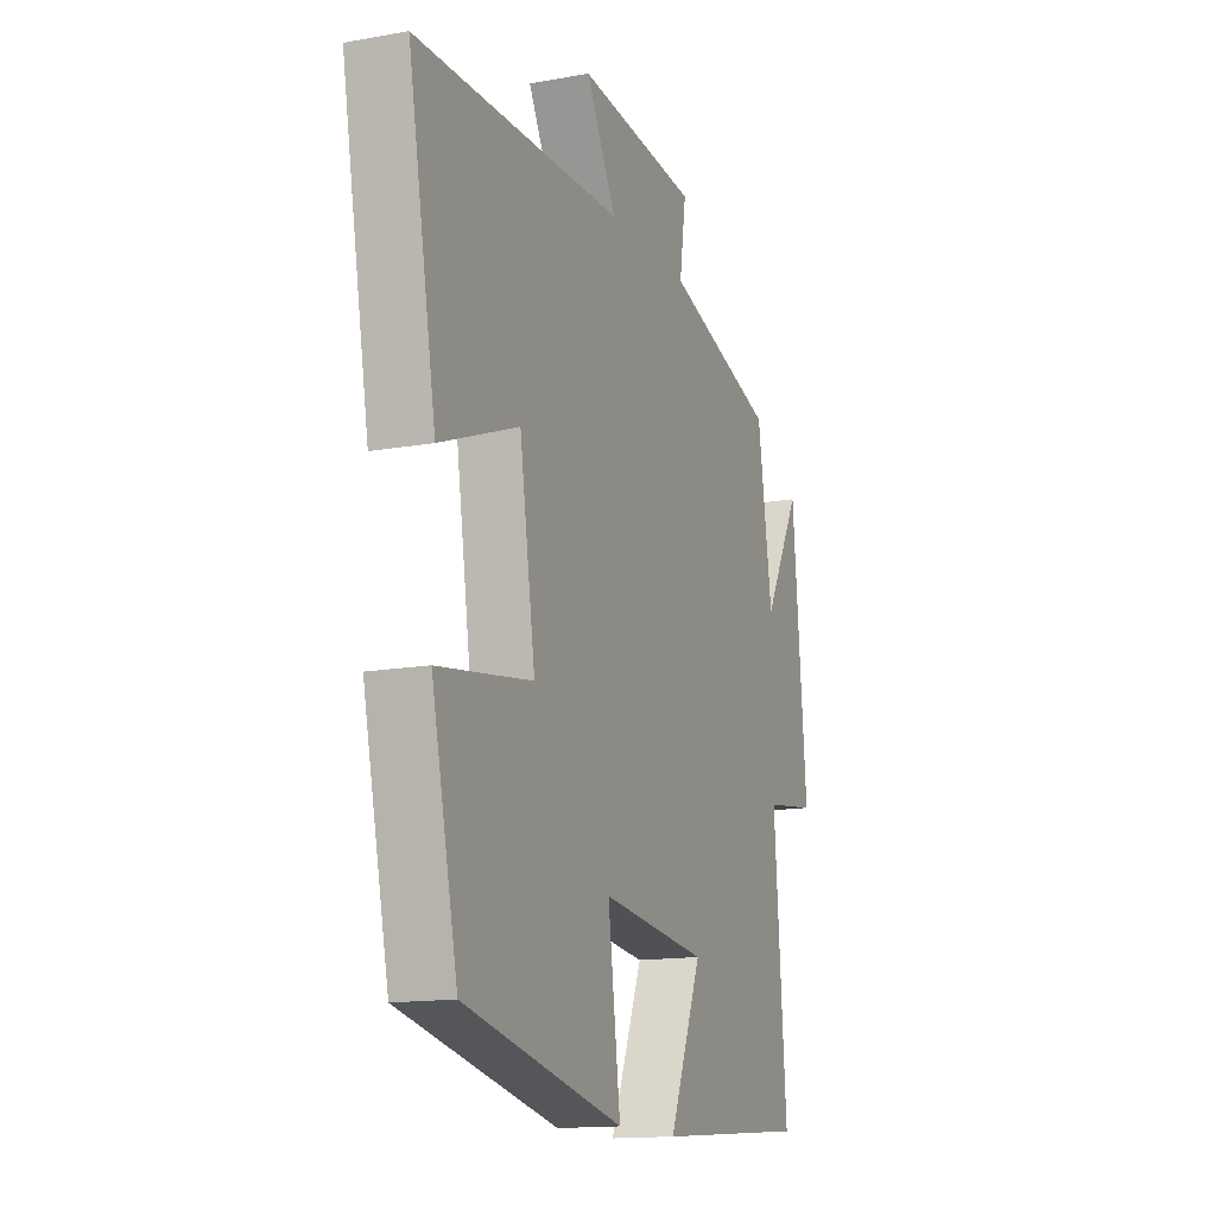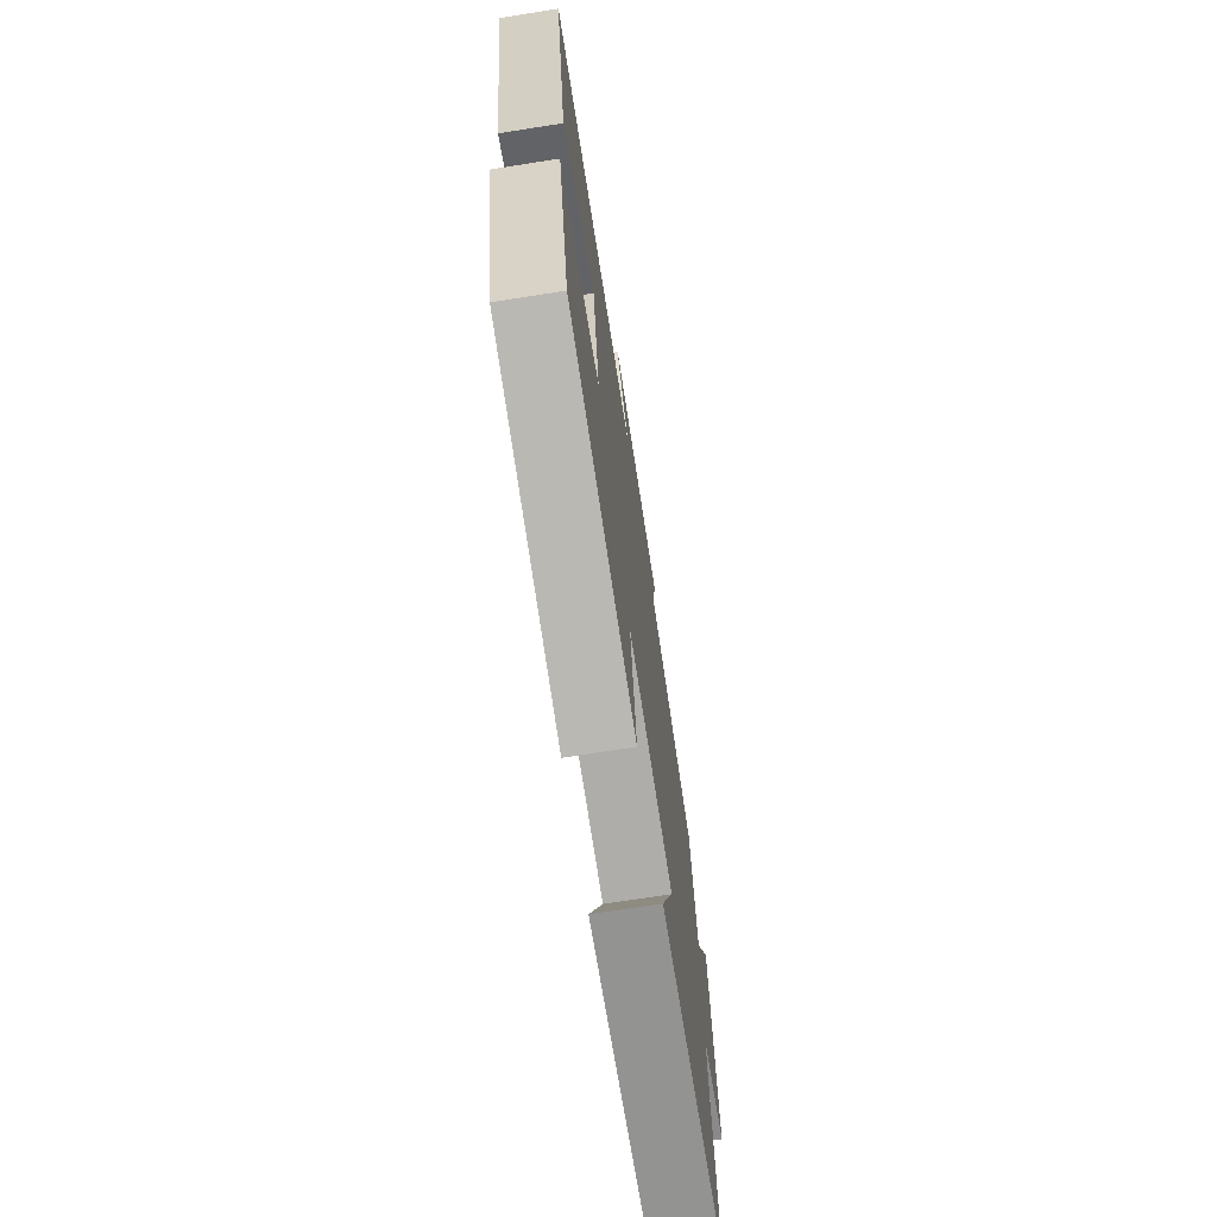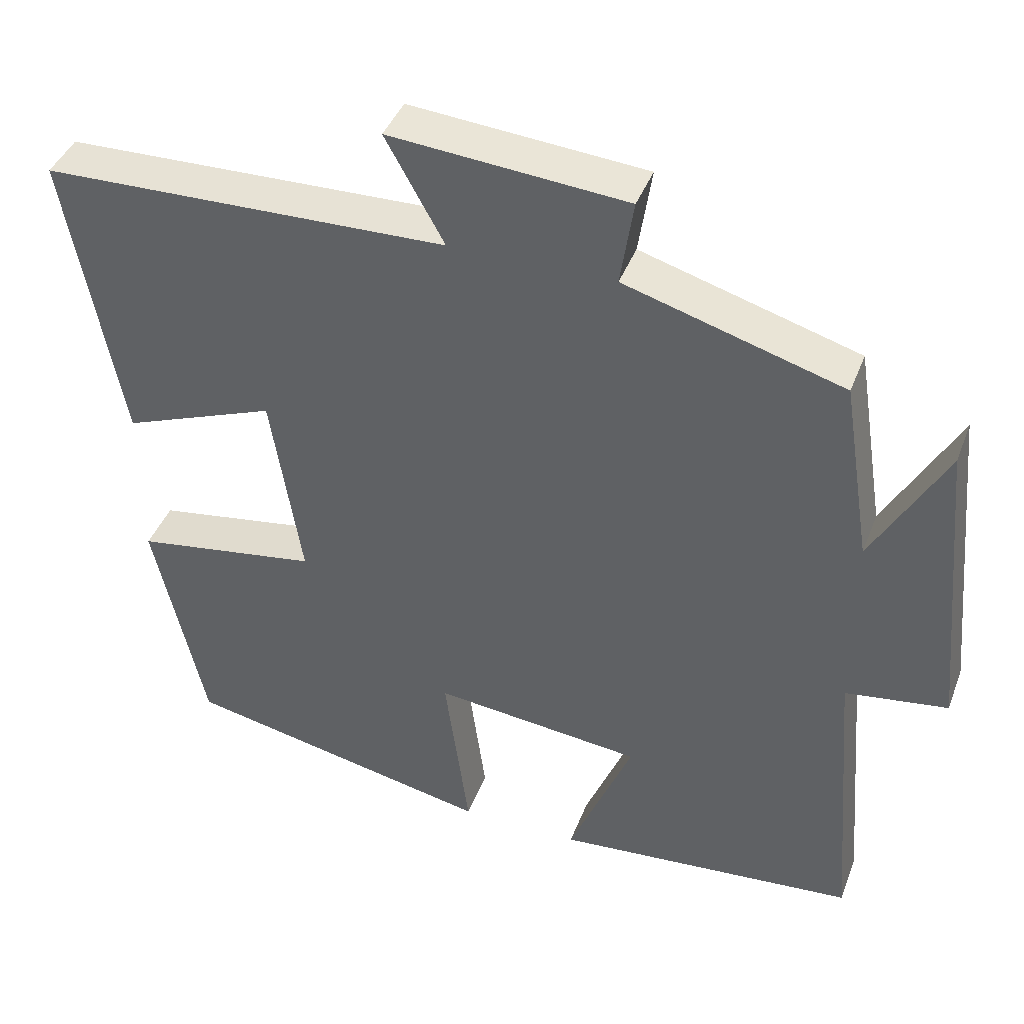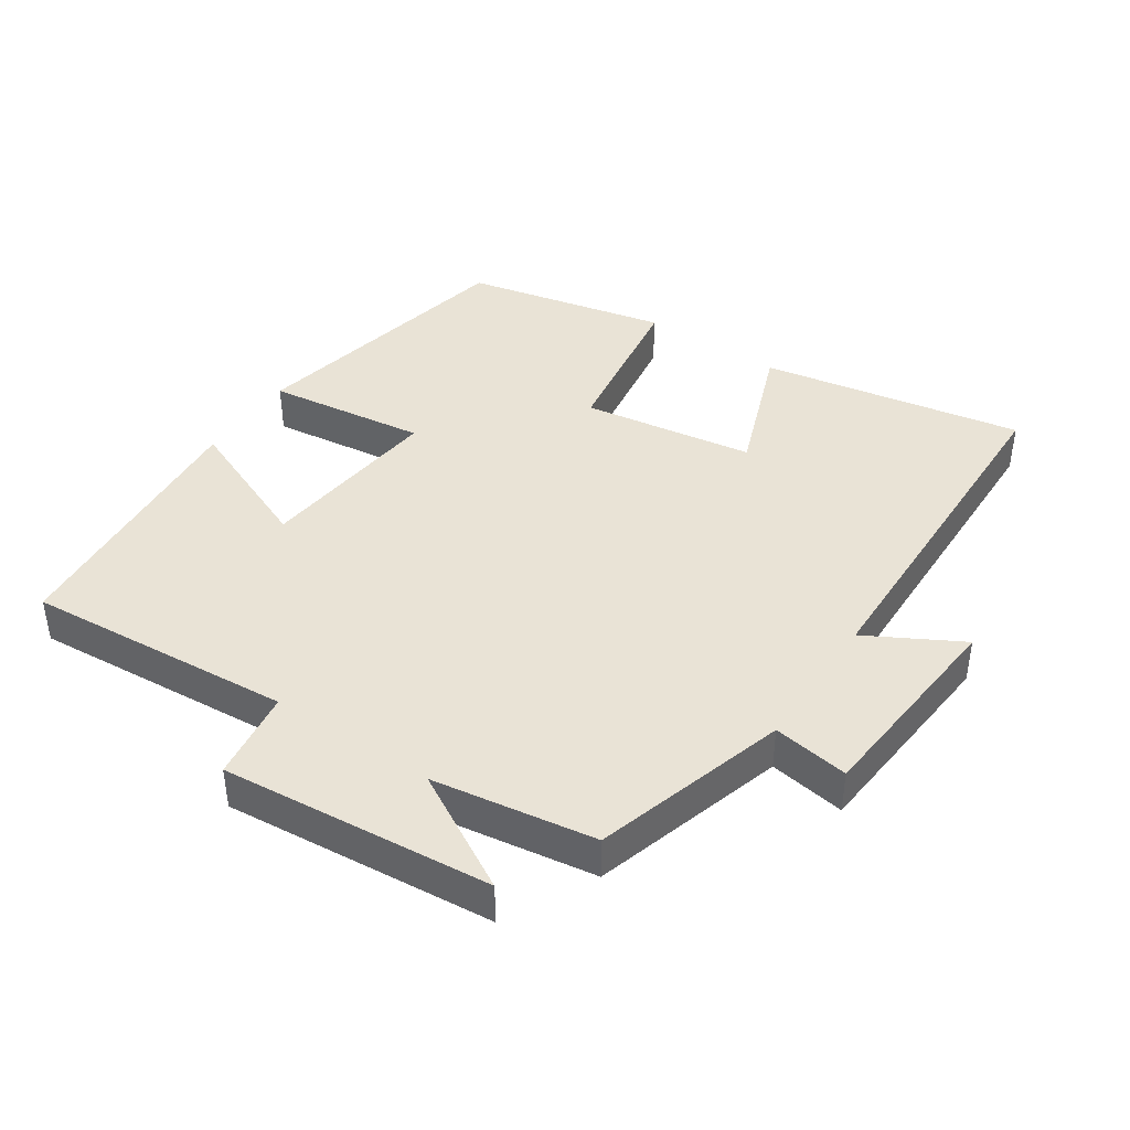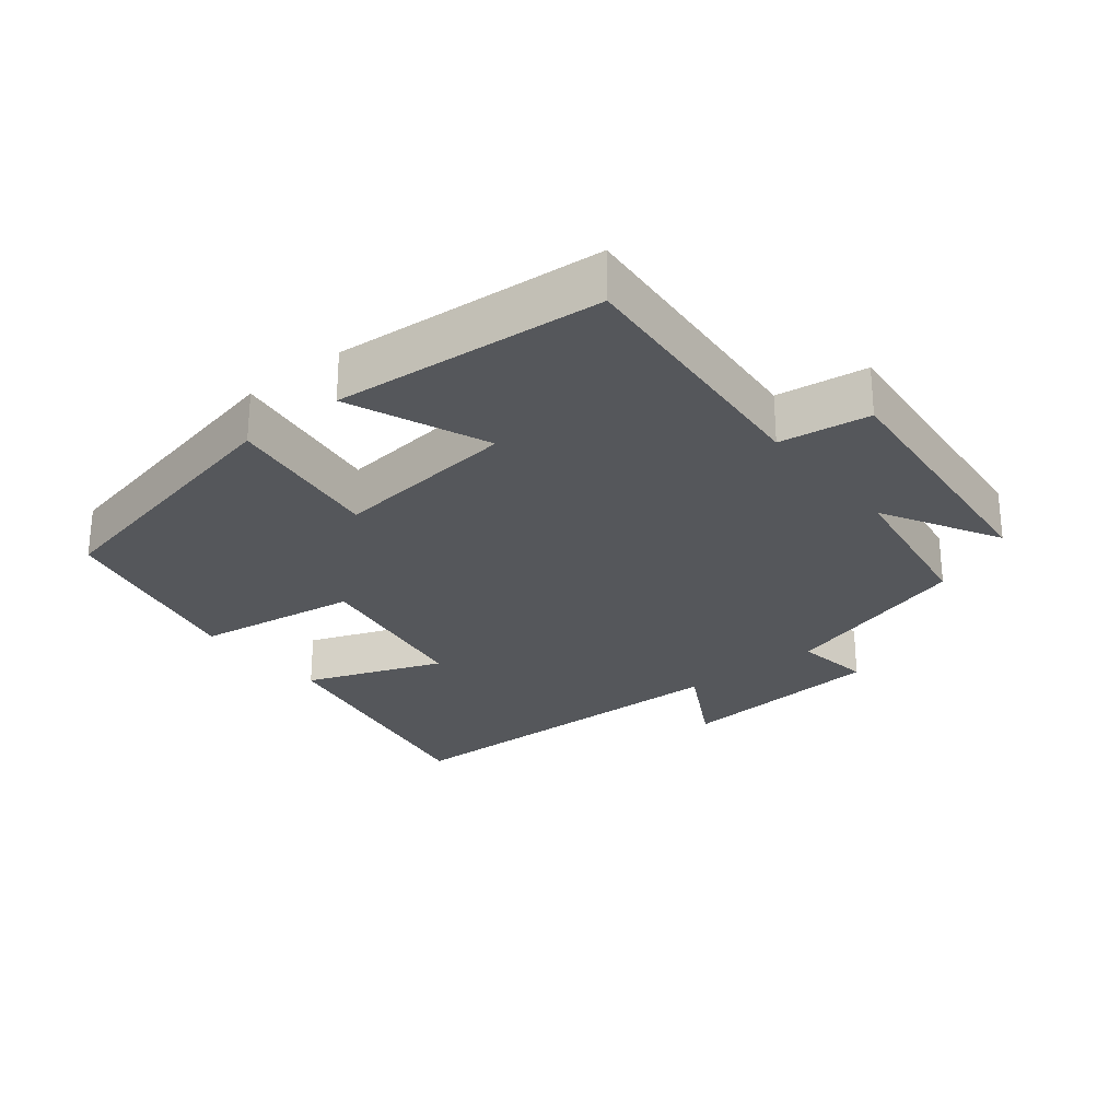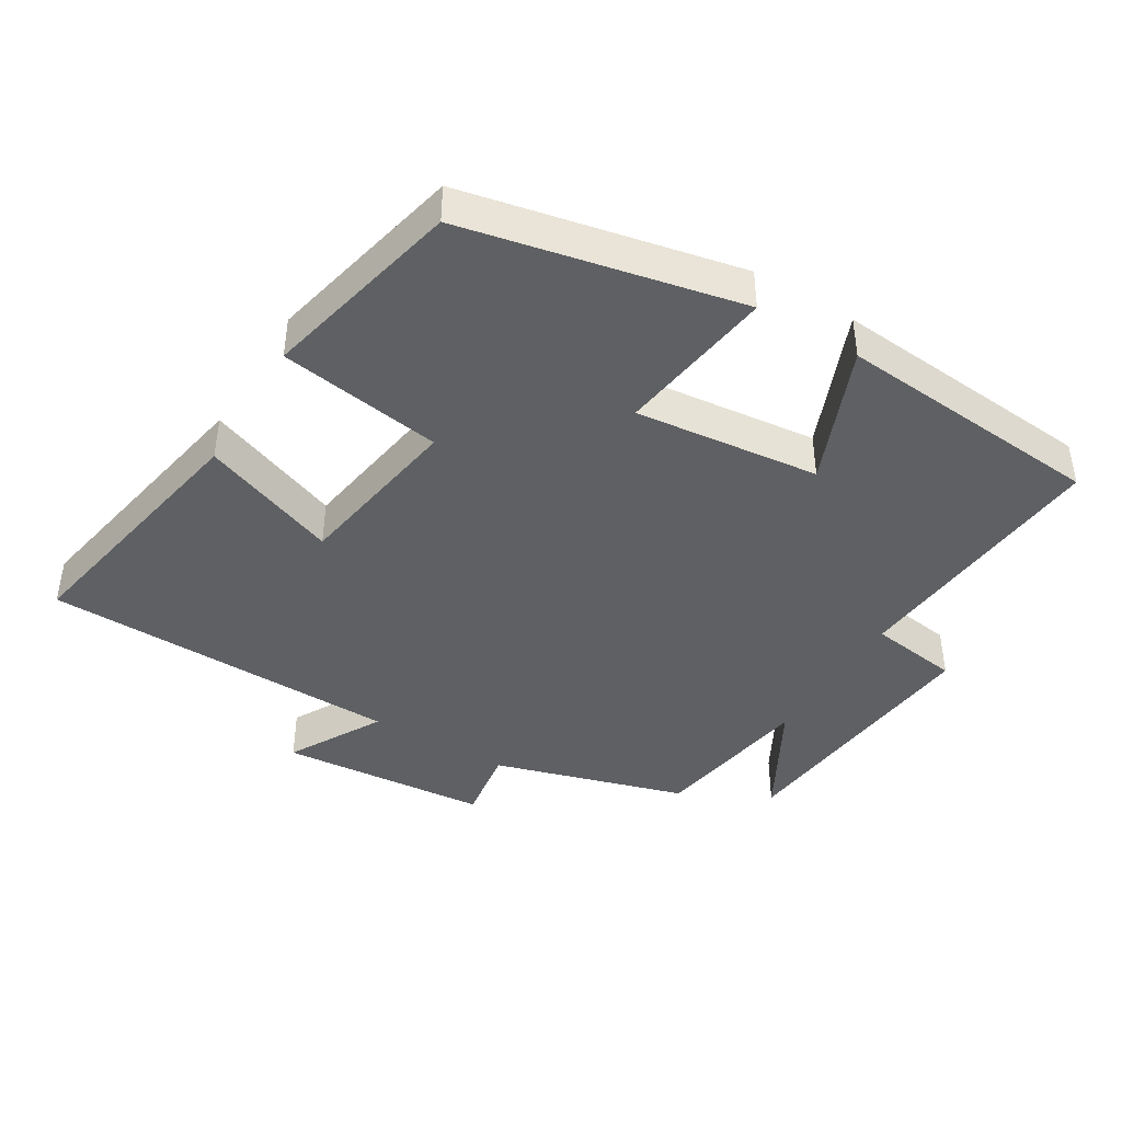
<metadata>
{"format":"obj","ext":"obj","renderer":"f3d","projection":"perspective","resolution":1024,"background":"white","views":[{"elev":-14.4,"azim":111.5,"up":"+Z"},{"elev":-71.3,"azim":98.9,"up":"+Z"},{"elev":41.3,"azim":-160.1,"up":"+Z"},{"elev":42.0,"azim":-56.0,"up":"+Y"},{"elev":-26.7,"azim":-141.2,"up":"+Y"},{"elev":-42.2,"azim":148.8,"up":"+Y"}]}
</metadata>
<code>
v -0.532 0.07 -0.467
v -0.5 0.07 -0.072
v -0.634 0.07 -0.053
v -0.596 0.07 0.347
v -0.5 0.07 0.174
v -0.462 0.07 0.415
v -0.176 0.07 0.5
v -0.193 0.07 0.613
v 0.117 0.07 0.639
v 0.04 0.07 0.5
v 0.572 0.07 0.487
v 0.5 0.07 0.099
v 0.298 0.07 0.176
v 0.258 0.07 -0.078
v 0.5 0.07 -0.115
v 0.433 0.07 -0.414
v 0.024 0.07 -0.5
v 0.056 0.07 -0.265
v -0.218 0.07 -0.295
v -0.134 0.07 -0.5
v -0.532 0 -0.467
v -0.5 0 -0.072
v -0.634 0 -0.053
v -0.596 0 0.347
v -0.5 0 0.174
v -0.462 0 0.415
v -0.176 0 0.5
v -0.193 0 0.613
v 0.117 0 0.639
v 0.04 0 0.5
v 0.572 0 0.487
v 0.5 0 0.099
v 0.298 0 0.176
v 0.258 0 -0.078
v 0.5 0 -0.115
v 0.433 0 -0.414
v 0.024 0 -0.5
v 0.056 0 -0.265
v -0.218 0 -0.295
v -0.134 0 -0.5
f 19 20 1 2
f 18 19 2
f 15 16 17 18
f 14 15 18 2
f 13 14 2 3
f 10 11 12 13
f 10 13 3
f 7 8 9 10
f 5 6 7 10
f 5 10 3
f 3 4 5
f 22 21 40 39
f 22 39 38
f 38 37 36 35
f 22 38 35 34
f 23 22 34 33
f 33 32 31 30
f 23 33 30
f 30 29 28 27
f 30 27 26 25
f 23 30 25
f 25 24 23
f 1 21 22 2
f 2 22 23 3
f 3 23 24 4
f 4 24 25 5
f 5 25 26 6
f 6 26 27 7
f 7 27 28 8
f 8 28 29 9
f 9 29 30 10
f 10 30 31 11
f 11 31 32 12
f 12 32 33 13
f 13 33 34 14
f 14 34 35 15
f 15 35 36 16
f 16 36 37 17
f 17 37 38 18
f 18 38 39 19
f 19 39 40 20
f 20 40 21 1

</code>
